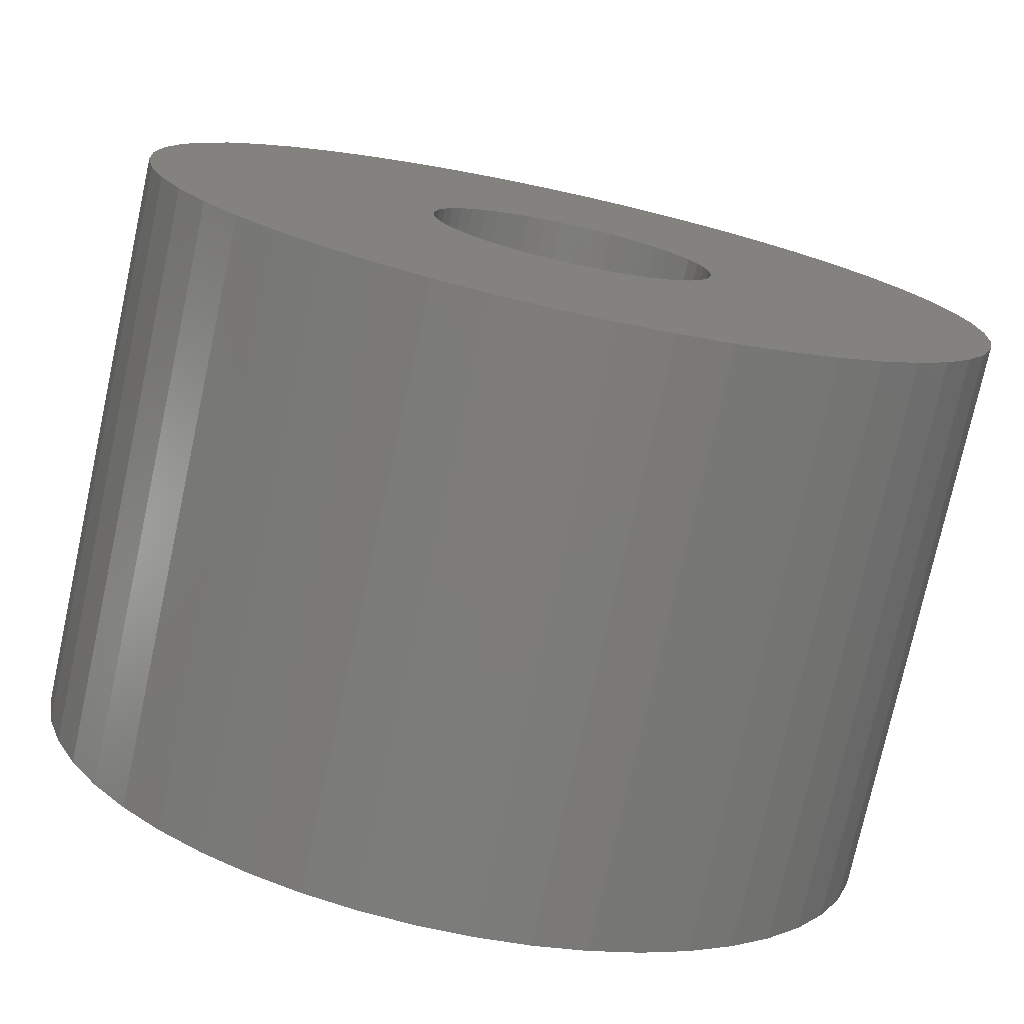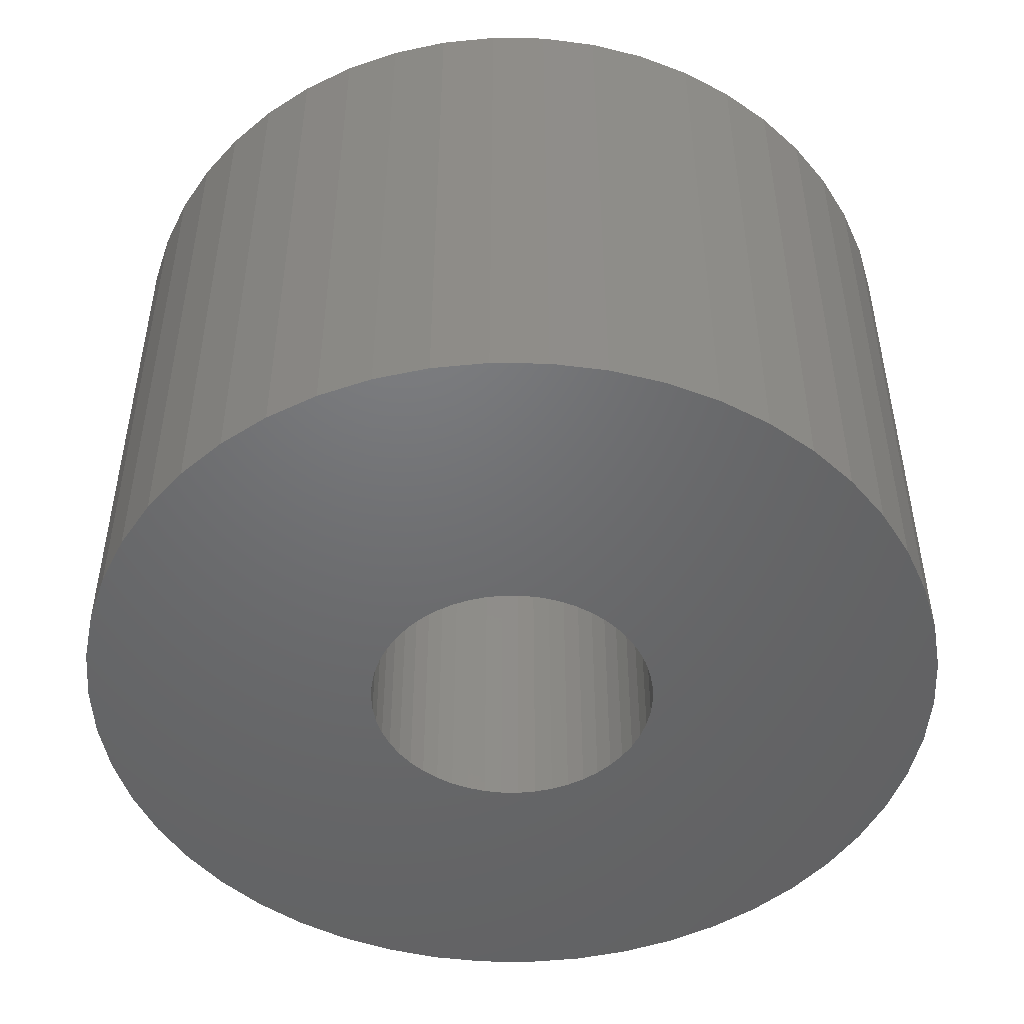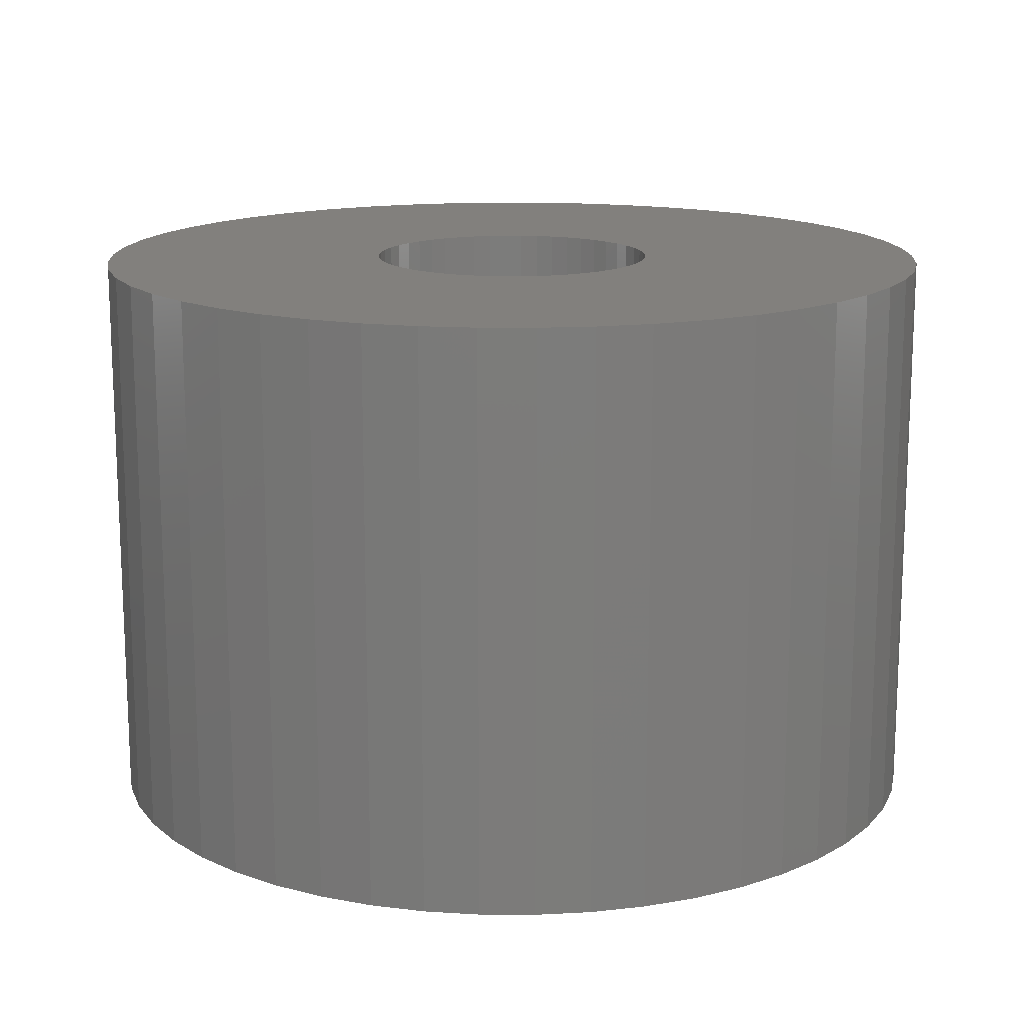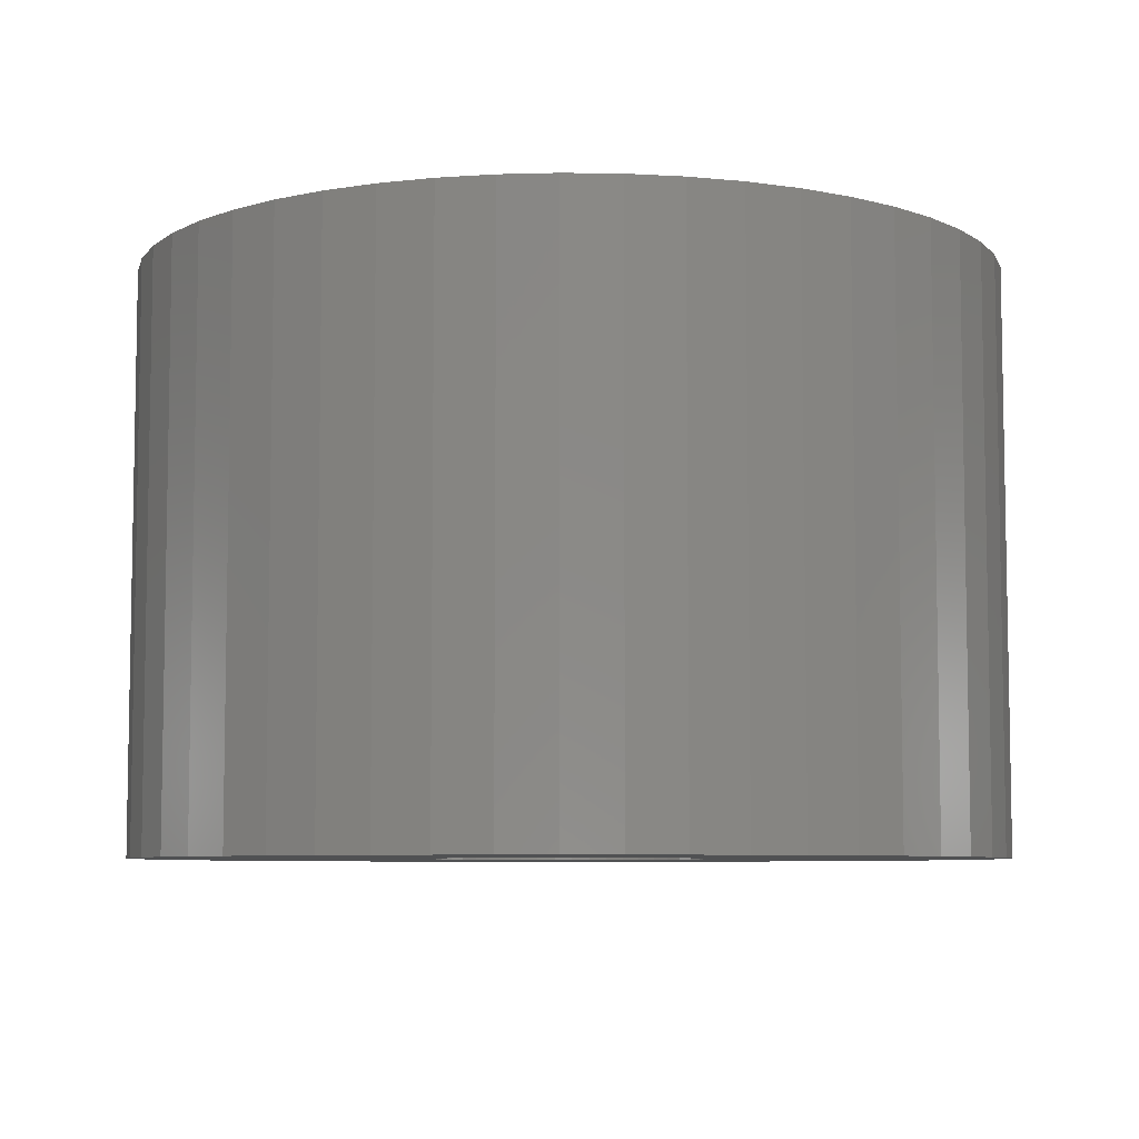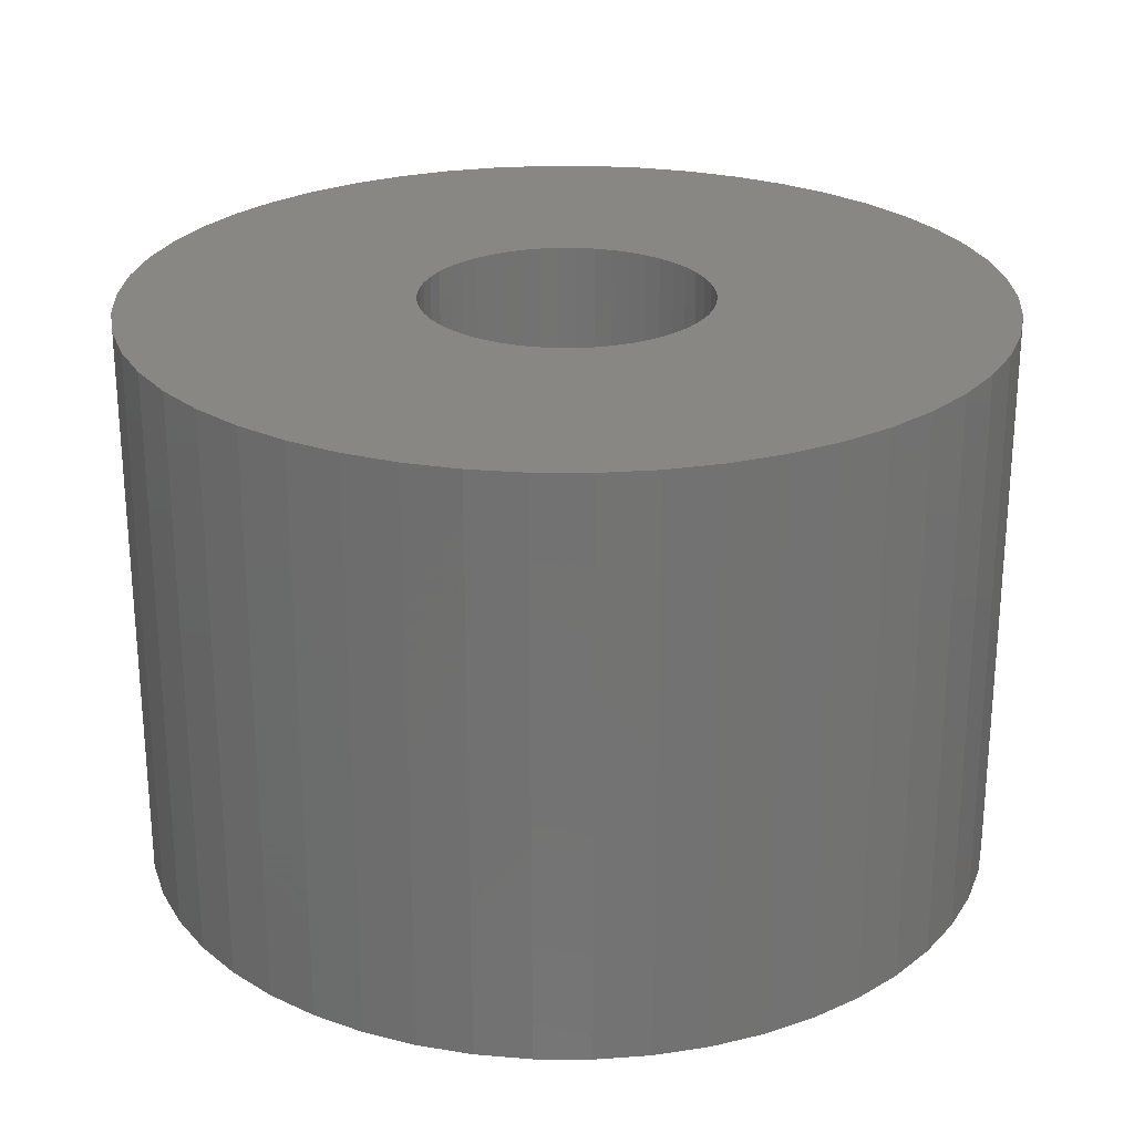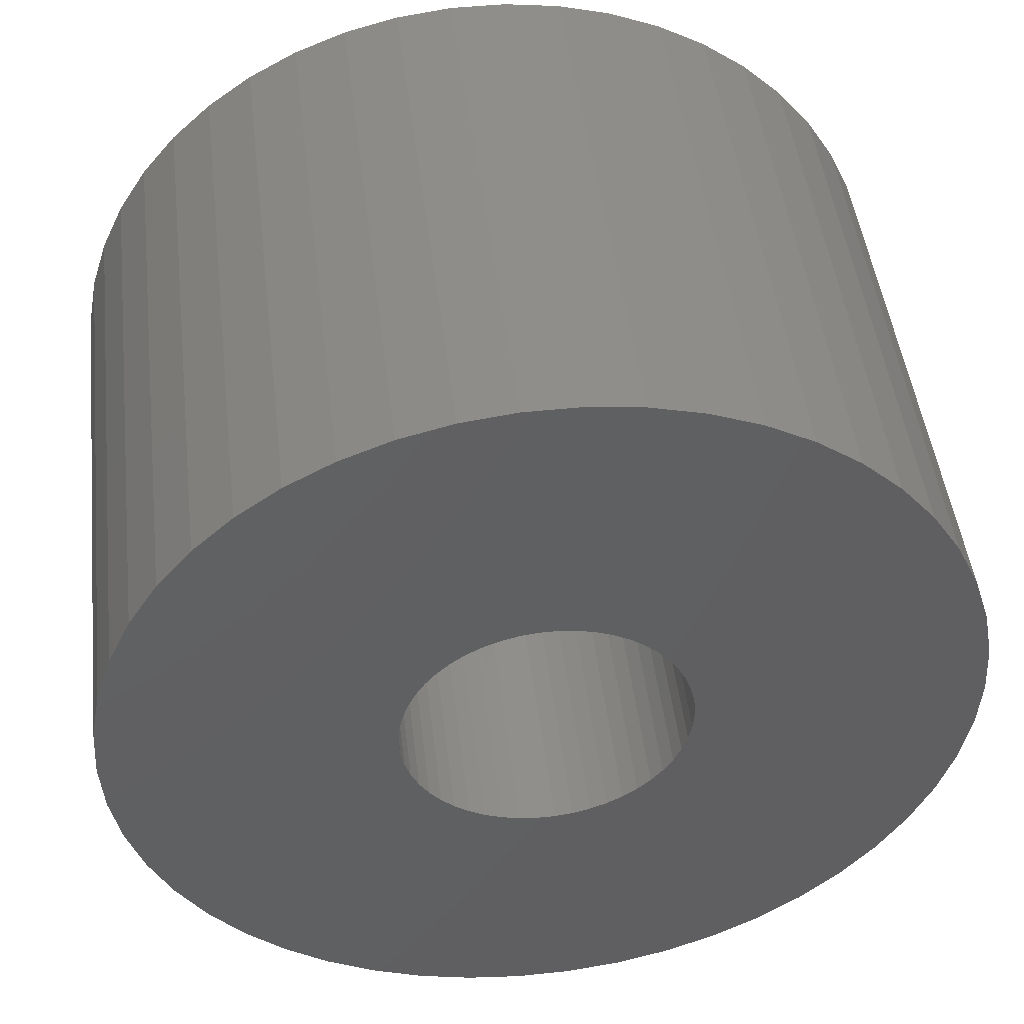
<metadata>
{"format":"stl","ext":"stl","renderer":"f3d","projection":"perspective","resolution":1024,"background":"white","views":[{"elev":-75.8,"azim":167.7,"up":"+Y"},{"elev":-48.7,"azim":157.5,"up":"+Z"},{"elev":15.0,"azim":-64.2,"up":"+Z"},{"elev":-6.8,"azim":19.1,"up":"+Z"},{"elev":25.3,"azim":-78.7,"up":"+Z"},{"elev":46.9,"azim":-6.8,"up":"+Y"}]}
</metadata>
<code>
# stl→obj: 200 verts, 400 faces
v 18 0 12
v 17.86 2.256 -12
v 17.86 2.256 12
v 18 0 -12
v -18 0 -12
v -17.86 2.256 12
v -17.86 2.256 -12
v -18 0 12
v 1.13 17.96 -12
v -1.13 17.96 12
v 1.13 17.96 12
v -1.13 17.96 -12
v -1.13 -17.96 -12
v 1.13 -17.96 12
v -1.13 -17.96 12
v 1.13 -17.96 -12
v 13.12 12.32 -12
v 11.47 13.87 12
v 13.12 12.32 12
v 11.47 13.87 -12
v -11.47 13.87 -12
v -13.12 12.32 12
v -11.47 13.87 12
v -13.12 12.32 -12
v -5.562 17.12 -12
v -7.664 16.29 12
v -5.562 17.12 12
v -7.664 16.29 -12
v 16.74 6.626 12
v 15.77 8.672 -12
v 15.77 8.672 12
v 16.74 6.626 -12
v 17.43 4.476 -12
v 17.43 4.476 12
v 14.56 10.58 -12
v 14.56 10.58 12
v 7.664 16.29 -12
v 5.562 17.12 12
v 7.664 16.29 12
v 5.562 17.12 -12
v 3.373 17.68 12
v 3.373 17.68 -12
v 9.645 15.2 -12
v 9.645 15.2 12
v -16.74 6.626 -12
v -15.77 8.672 12
v -15.77 8.672 -12
v -16.74 6.626 12
v -14.56 10.58 -12
v -14.56 10.58 12
v -17.43 4.476 -12
v -17.43 4.476 12
v -9.645 15.2 12
v -9.645 15.2 -12
v -3.373 17.68 12
v -3.373 17.68 -12
v 3.373 -17.68 12
v 3.373 -17.68 -12
v 5.562 -17.12 -12
v 7.664 -16.29 12
v 5.562 -17.12 12
v 7.664 -16.29 -12
v 6 0 12
v 5.953 0.752 12
v 17.86 -2.256 12
v 5.811 1.492 12
v 5.953 -0.752 12
v 5.579 2.209 12
v 17.43 -4.476 12
v 5.258 2.891 12
v 5.811 -1.492 12
v 4.854 3.527 12
v 16.74 -6.626 12
v 4.374 4.107 12
v 5.579 -2.209 12
v 3.825 4.623 12
v 15.77 -8.672 12
v 3.215 5.066 12
v 5.258 -2.891 12
v 14.56 -10.58 12
v 2.555 5.429 12
v 1.854 5.706 12
v 1.124 5.894 12
v 0.3767 5.988 12
v -0.3767 5.988 12
v -1.124 5.894 12
v -1.854 5.706 12
v -2.555 5.429 12
v -3.215 5.066 12
v -3.825 4.623 12
v -4.374 4.107 12
v -4.854 3.527 12
v -5.258 2.891 12
v 4.854 -3.527 12
v 13.12 -12.32 12
v 4.374 -4.107 12
v 11.47 -13.87 12
v 3.825 -4.623 12
v 9.645 -15.2 12
v 3.215 -5.066 12
v 2.555 -5.429 12
v 1.854 -5.706 12
v 1.124 -5.894 12
v 0.3767 -5.988 12
v -0.3767 -5.988 12
v -1.124 -5.894 12
v -3.373 -17.68 12
v -1.854 -5.706 12
v -5.562 -17.12 12
v -2.555 -5.429 12
v -7.664 -16.29 12
v -3.215 -5.066 12
v -9.645 -15.2 12
v -3.825 -4.623 12
v -11.47 -13.87 12
v -4.374 -4.107 12
v -13.12 -12.32 12
v -4.854 -3.527 12
v -14.56 -10.58 12
v -5.258 -2.891 12
v -15.77 -8.672 12
v -5.579 -2.209 12
v -16.74 -6.626 12
v -5.811 -1.492 12
v -17.43 -4.476 12
v -5.953 -0.752 12
v -17.86 -2.256 12
v -6 0 12
v -5.579 2.209 12
v -5.811 1.492 12
v -5.953 0.752 12
v 17.86 -2.256 -12
v 14.56 -10.58 -12
v 13.12 -12.32 -12
v 17.43 -4.476 -12
v 16.74 -6.626 -12
v -13.12 -12.32 -12
v -11.47 -13.87 -12
v -15.77 -8.672 -12
v -16.74 -6.626 -12
v -14.56 -10.58 -12
v 6 0 -12
v 5.953 -0.752 -12
v 5.811 -1.492 -12
v 5.953 0.752 -12
v 5.579 -2.209 -12
v 15.77 -8.672 -12
v 5.258 -2.891 -12
v 5.811 1.492 -12
v 4.854 -3.527 -12
v 4.374 -4.107 -12
v 11.47 -13.87 -12
v 5.579 2.209 -12
v 3.825 -4.623 -12
v 9.645 -15.2 -12
v 3.215 -5.066 -12
v 5.258 2.891 -12
v 2.555 -5.429 -12
v 1.854 -5.706 -12
v 1.124 -5.894 -12
v 0.3767 -5.988 -12
v -0.3767 -5.988 -12
v -1.124 -5.894 -12
v -3.373 -17.68 -12
v -1.854 -5.706 -12
v -5.562 -17.12 -12
v -2.555 -5.429 -12
v -7.664 -16.29 -12
v -3.215 -5.066 -12
v -9.645 -15.2 -12
v -3.825 -4.623 -12
v -4.374 -4.107 -12
v -4.854 -3.527 -12
v -5.258 -2.891 -12
v 4.854 3.527 -12
v 4.374 4.107 -12
v 3.825 4.623 -12
v 3.215 5.066 -12
v 2.555 5.429 -12
v 1.854 5.706 -12
v 1.124 5.894 -12
v 0.3767 5.988 -12
v -0.3767 5.988 -12
v -1.124 5.894 -12
v -1.854 5.706 -12
v -2.555 5.429 -12
v -3.215 5.066 -12
v -3.825 4.623 -12
v -4.374 4.107 -12
v -4.854 3.527 -12
v -5.258 2.891 -12
v -5.579 2.209 -12
v -5.811 1.492 -12
v -5.953 0.752 -12
v -6 0 -12
v -5.579 -2.209 -12
v -5.811 -1.492 -12
v -17.43 -4.476 -12
v -5.953 -0.752 -12
v -17.86 -2.256 -12
f 1 2 3
f 2 1 4
f 5 6 7
f 6 5 8
f 9 10 11
f 10 9 12
f 13 14 15
f 14 13 16
f 17 18 19
f 18 17 20
f 21 22 23
f 22 21 24
f 25 26 27
f 26 25 28
f 29 30 31
f 30 29 32
f 3 33 34
f 33 3 2
f 31 35 36
f 35 31 30
f 37 38 39
f 38 37 40
f 40 41 38
f 41 40 42
f 43 39 44
f 39 43 37
f 45 46 47
f 46 45 48
f 49 22 24
f 22 49 50
f 51 48 45
f 48 51 52
f 28 53 26
f 53 28 54
f 12 55 10
f 55 12 56
f 16 57 14
f 57 16 58
f 59 60 61
f 60 59 62
f 34 32 29
f 32 34 33
f 36 17 19
f 17 36 35
f 42 11 41
f 11 42 9
f 20 44 18
f 44 20 43
f 47 50 49
f 50 47 46
f 7 52 51
f 52 7 6
f 63 1 3
f 64 3 34
f 1 63 65
f 66 34 29
f 67 65 63
f 68 29 31
f 65 67 69
f 70 31 36
f 71 69 67
f 72 36 19
f 69 71 73
f 74 19 18
f 75 73 71
f 76 18 44
f 73 75 77
f 78 44 39
f 79 77 75
f 77 79 80
f 3 64 63
f 34 66 64
f 29 68 66
f 81 39 38
f 31 70 68
f 36 72 70
f 19 74 72
f 18 76 74
f 82 38 41
f 44 78 76
f 39 81 78
f 38 82 81
f 83 41 11
f 41 83 82
f 11 84 83
f 11 85 84
f 10 85 11
f 85 10 86
f 55 86 10
f 86 55 87
f 27 87 55
f 87 27 88
f 26 88 27
f 88 26 89
f 53 89 26
f 89 53 90
f 23 90 53
f 90 23 91
f 22 91 23
f 91 22 92
f 50 92 22
f 92 50 93
f 94 80 79
f 80 94 95
f 96 95 94
f 95 96 97
f 98 97 96
f 97 98 99
f 100 99 98
f 99 100 60
f 101 60 100
f 60 101 61
f 102 61 101
f 61 102 57
f 103 57 102
f 57 103 14
f 104 14 103
f 105 14 104
f 15 105 106
f 105 15 14
f 107 106 108
f 109 108 110
f 111 110 112
f 106 107 15
f 113 112 114
f 115 114 116
f 117 116 118
f 119 118 120
f 108 109 107
f 121 120 122
f 123 122 124
f 125 124 126
f 127 126 128
f 46 93 50
f 110 111 109
f 93 46 129
f 112 113 111
f 48 129 46
f 114 115 113
f 129 48 130
f 116 117 115
f 52 130 48
f 118 119 117
f 130 52 131
f 120 121 119
f 6 131 52
f 122 123 121
f 131 6 128
f 124 125 123
f 8 128 6
f 126 127 125
f 128 8 127
f 54 23 53
f 23 54 21
f 56 27 55
f 27 56 25
f 65 4 1
f 4 65 132
f 95 133 80
f 133 95 134
f 73 135 69
f 135 73 136
f 69 132 65
f 132 69 135
f 137 115 117
f 115 137 138
f 139 123 140
f 123 139 121
f 137 119 141
f 119 137 117
f 142 4 132
f 143 132 135
f 4 142 2
f 144 135 136
f 145 2 142
f 146 136 147
f 2 145 33
f 148 147 133
f 149 33 145
f 150 133 134
f 33 149 32
f 151 134 152
f 153 32 149
f 154 152 155
f 32 153 30
f 156 155 62
f 157 30 153
f 30 157 35
f 132 143 142
f 135 144 143
f 136 146 144
f 158 62 59
f 147 148 146
f 133 150 148
f 134 151 150
f 152 154 151
f 159 59 58
f 155 156 154
f 62 158 156
f 59 159 158
f 160 58 16
f 58 160 159
f 16 161 160
f 16 162 161
f 13 162 16
f 162 13 163
f 164 163 13
f 163 164 165
f 166 165 164
f 165 166 167
f 168 167 166
f 167 168 169
f 170 169 168
f 169 170 171
f 138 171 170
f 171 138 172
f 137 172 138
f 172 137 173
f 141 173 137
f 173 141 174
f 175 35 157
f 35 175 17
f 176 17 175
f 17 176 20
f 177 20 176
f 20 177 43
f 178 43 177
f 43 178 37
f 179 37 178
f 37 179 40
f 180 40 179
f 40 180 42
f 181 42 180
f 42 181 9
f 182 9 181
f 183 9 182
f 12 183 184
f 183 12 9
f 56 184 185
f 25 185 186
f 28 186 187
f 184 56 12
f 54 187 188
f 21 188 189
f 24 189 190
f 49 190 191
f 185 25 56
f 47 191 192
f 45 192 193
f 51 193 194
f 7 194 195
f 139 174 141
f 186 28 25
f 174 139 196
f 187 54 28
f 140 196 139
f 188 21 54
f 196 140 197
f 189 24 21
f 198 197 140
f 190 49 24
f 197 198 199
f 191 47 49
f 200 199 198
f 192 45 47
f 199 200 195
f 193 51 45
f 5 195 200
f 194 7 51
f 195 5 7
f 62 99 60
f 99 62 155
f 80 147 77
f 147 80 133
f 140 125 198
f 125 140 123
f 58 61 57
f 61 58 59
f 77 136 73
f 136 77 147
f 164 15 107
f 15 164 13
f 168 109 111
f 109 168 166
f 170 111 113
f 111 170 168
f 141 121 139
f 121 141 119
f 198 127 200
f 127 198 125
f 200 8 5
f 8 200 127
f 152 95 97
f 95 152 134
f 155 97 99
f 97 155 152
f 166 107 109
f 107 166 164
f 138 113 115
f 113 138 170
f 142 64 145
f 64 142 63
f 128 194 131
f 194 128 195
f 183 84 85
f 84 183 182
f 161 105 104
f 105 161 162
f 177 74 76
f 74 177 176
f 189 90 91
f 90 189 188
f 186 87 88
f 87 186 185
f 150 79 148
f 79 150 94
f 153 70 157
f 70 153 68
f 145 66 149
f 66 145 64
f 180 81 82
f 81 180 179
f 181 82 83
f 82 181 180
f 179 78 81
f 78 179 178
f 129 191 93
f 191 129 192
f 130 192 129
f 192 130 193
f 184 85 86
f 85 184 183
f 160 104 103
f 104 160 161
f 158 102 101
f 102 158 159
f 149 68 153
f 68 149 66
f 175 74 176
f 74 175 72
f 157 72 175
f 72 157 70
f 182 83 84
f 83 182 181
f 178 76 78
f 76 178 177
f 93 190 92
f 190 93 191
f 92 189 91
f 189 92 190
f 131 193 130
f 193 131 194
f 187 88 89
f 88 187 186
f 188 89 90
f 89 188 187
f 185 86 87
f 86 185 184
f 156 101 100
f 101 156 158
f 151 98 96
f 98 151 154
f 144 67 143
f 67 144 71
f 171 116 114
f 116 171 172
f 120 196 122
f 196 120 174
f 118 174 120
f 174 118 173
f 148 75 146
f 75 148 79
f 151 94 150
f 94 151 96
f 143 63 142
f 63 143 67
f 116 173 118
f 173 116 172
f 122 197 124
f 197 122 196
f 159 103 102
f 103 159 160
f 154 100 98
f 100 154 156
f 146 71 144
f 71 146 75
f 162 106 105
f 106 162 163
f 163 108 106
f 108 163 165
f 124 199 126
f 199 124 197
f 126 195 128
f 195 126 199
f 165 110 108
f 110 165 167
f 167 112 110
f 112 167 169
f 169 114 112
f 114 169 171

</code>
